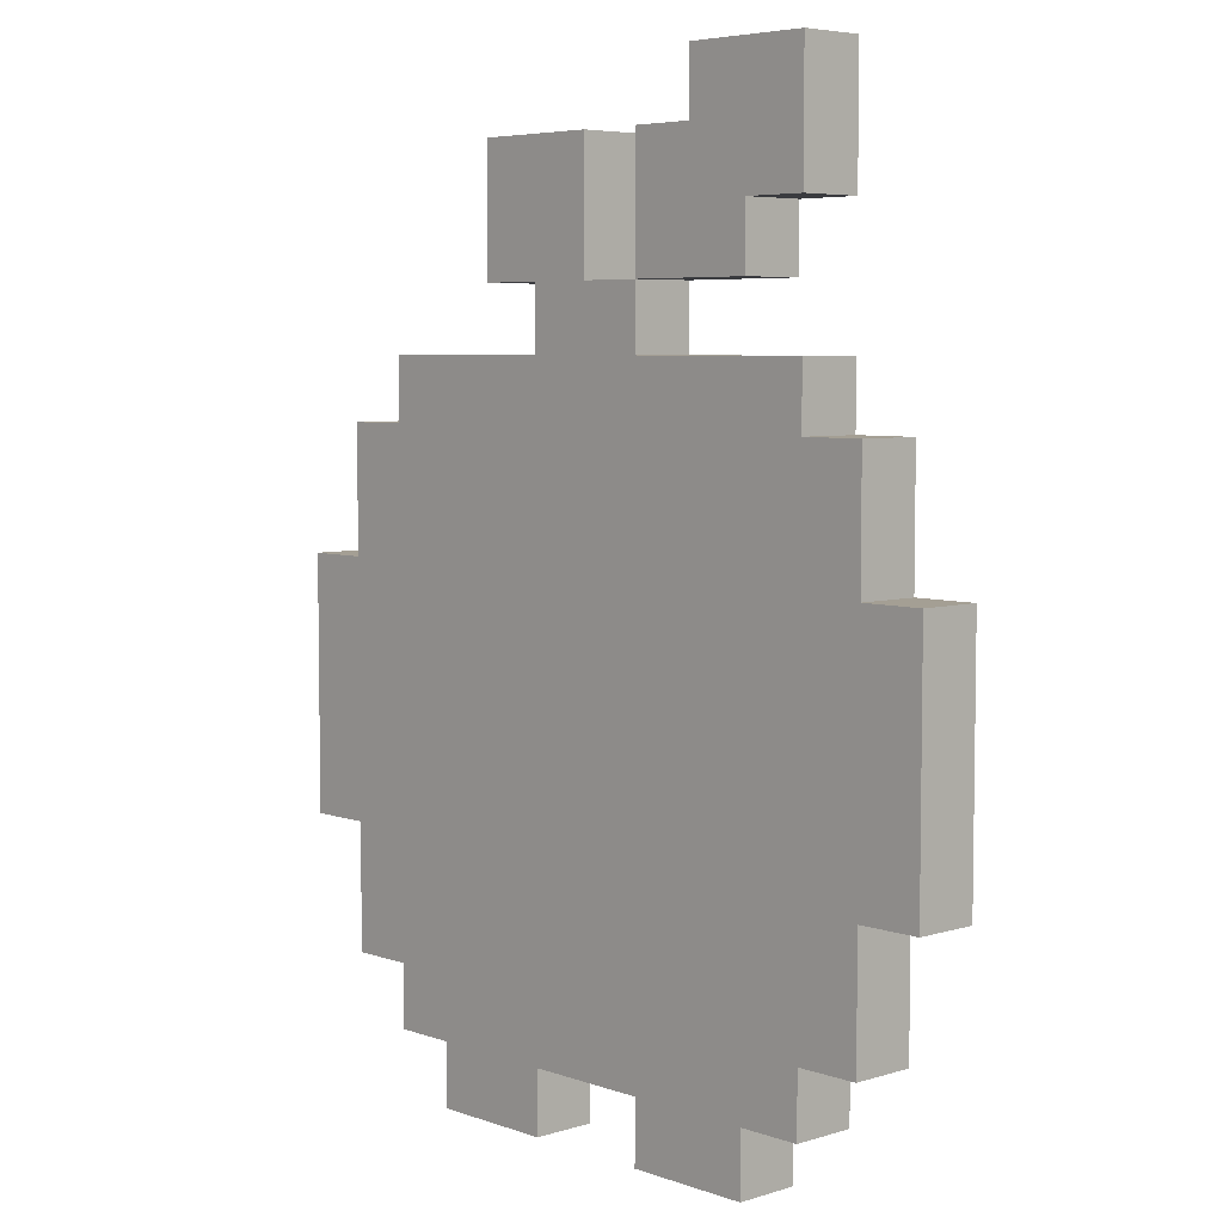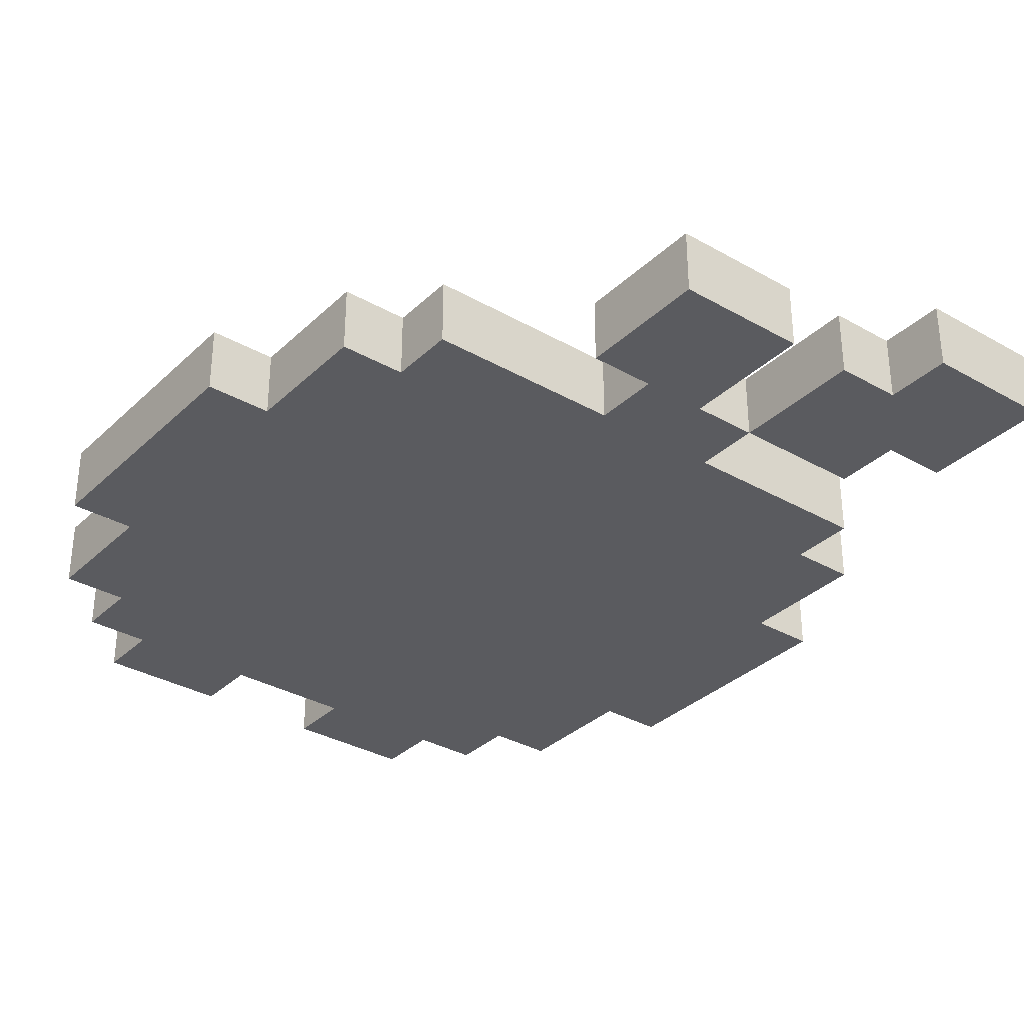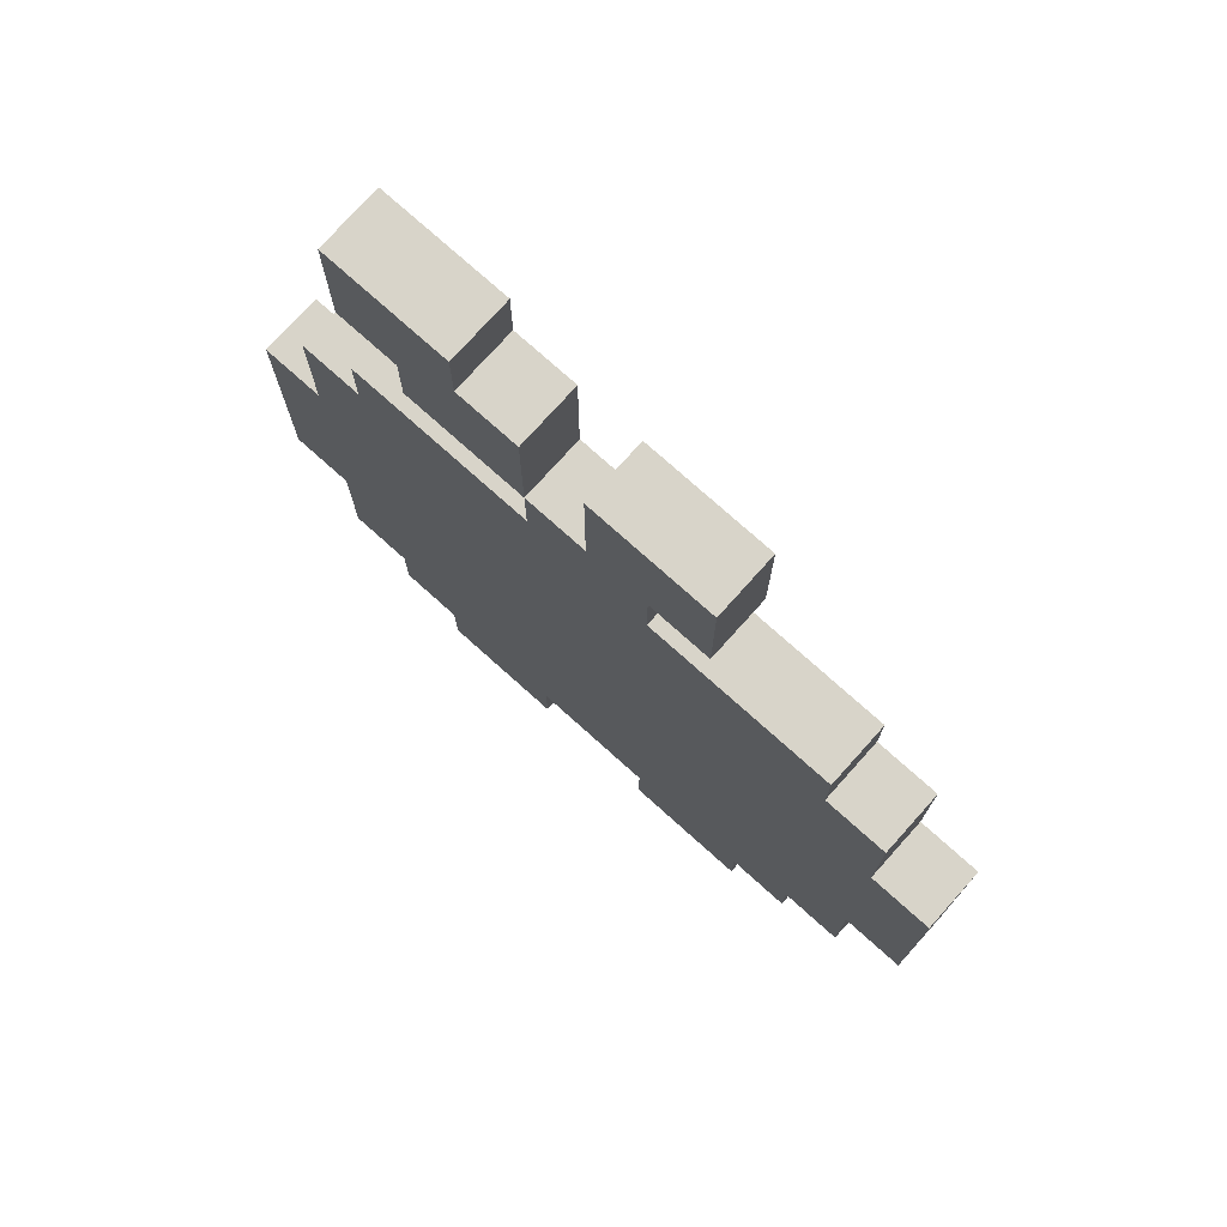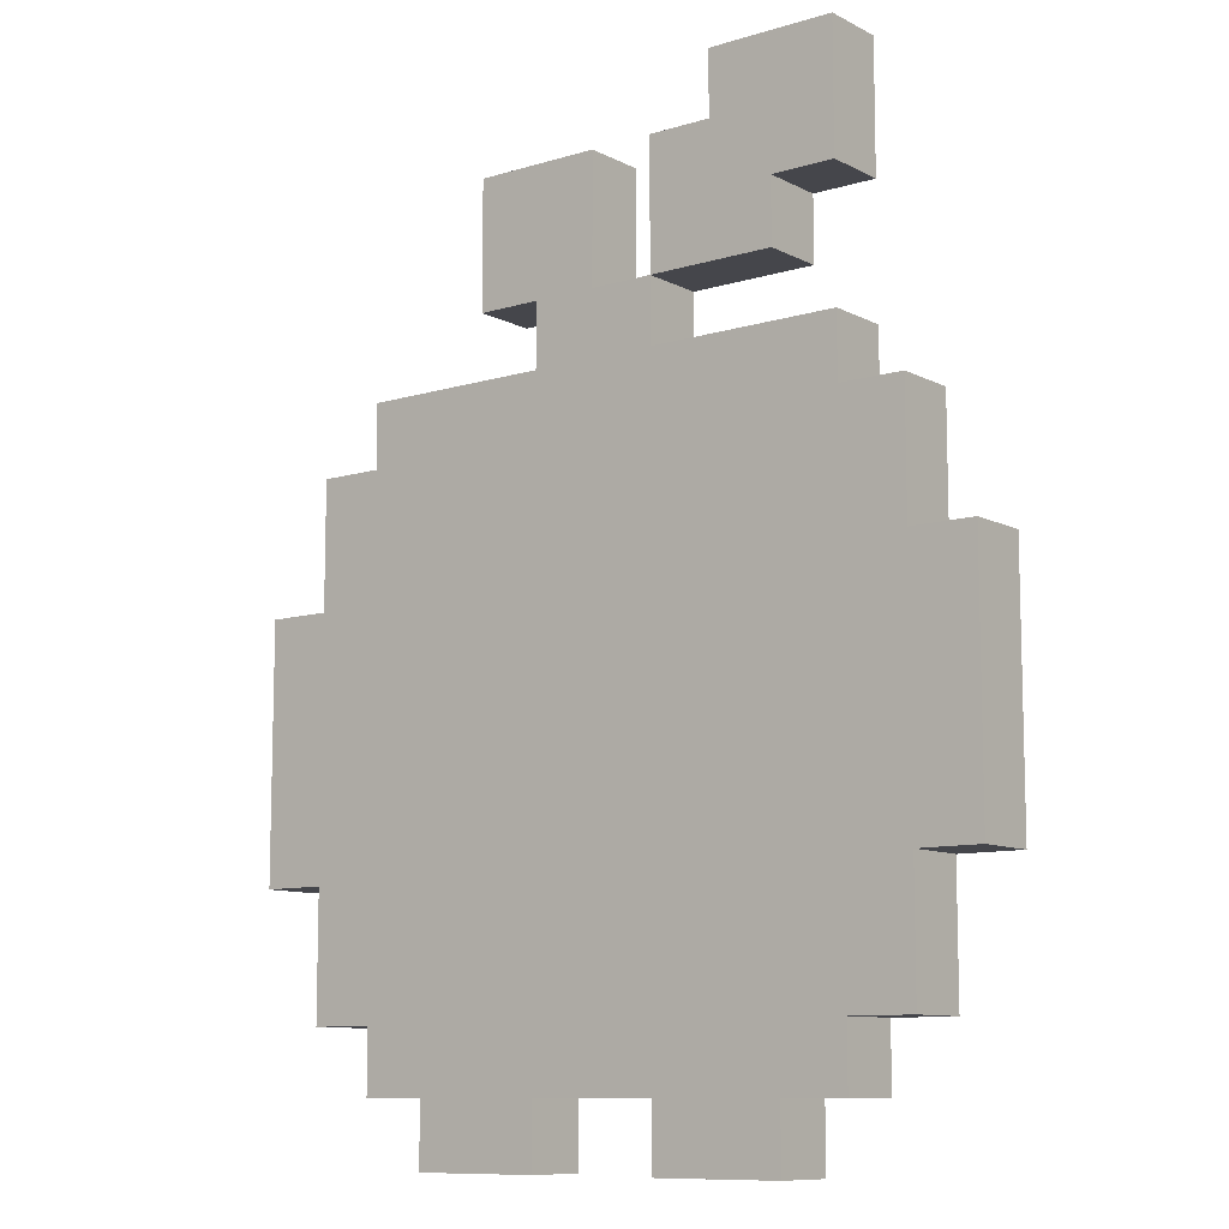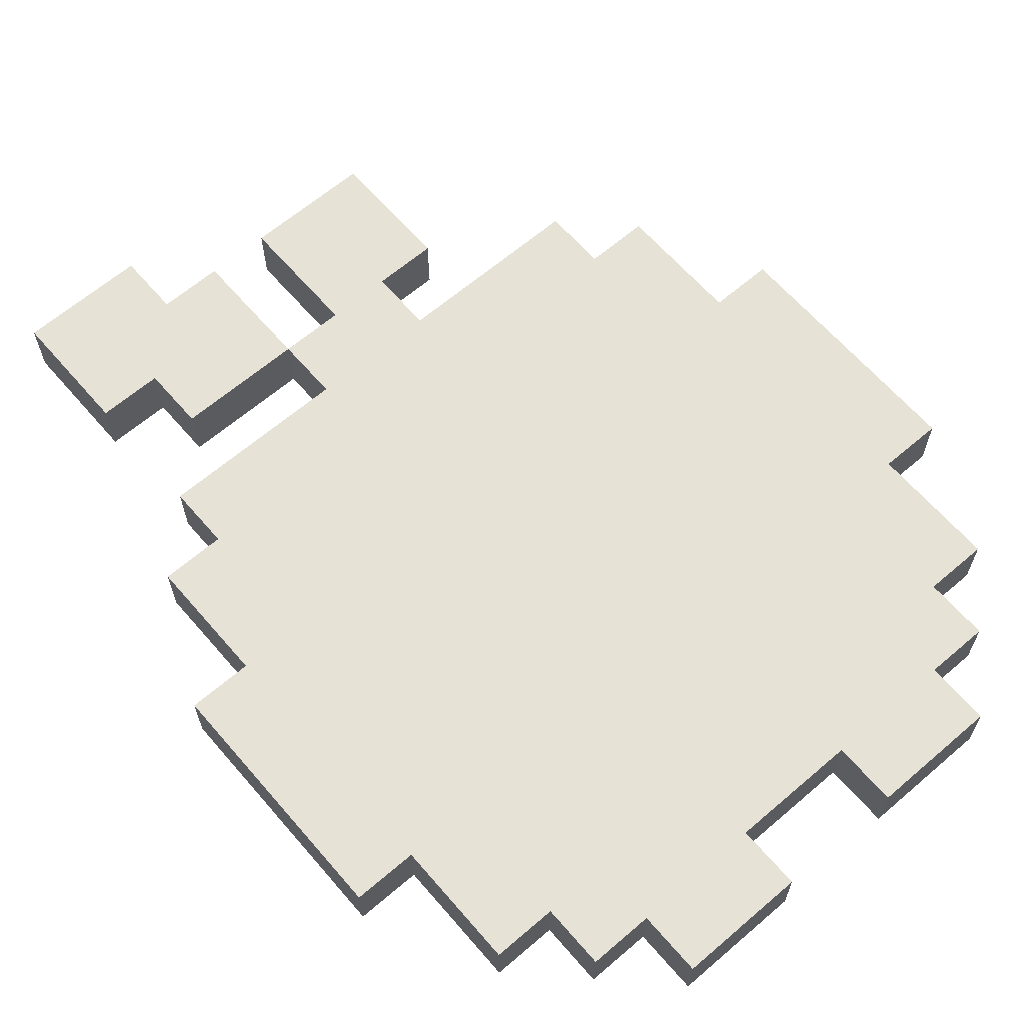
<metadata>
{"format":"obj","ext":"obj","renderer":"f3d","projection":"perspective","resolution":1024,"background":"white","views":[{"elev":5.6,"azim":-133.0,"up":"+Y"},{"elev":-33.3,"azim":141.9,"up":"+Z"},{"elev":75.7,"azim":41.9,"up":"+Y"},{"elev":-10.0,"azim":-142.1,"up":"+Y"},{"elev":64.0,"azim":-40.8,"up":"+Z"}]}
</metadata>
<code>
o Food_Apple
v -0.15 0.2 0.0125
v -0.15 0.1 -0.0125
v -0.15 0.1 0.0125
v -0.15 0.2 -0.0125
v -0.125 0.1 0.0125
v -0.125 0.05 -0.0125
v -0.125 0.05 0.0125
v -0.125 0.1 -0.0125
v -0.125 0.25 0.0125
v -0.125 0.2 -0.0125
v -0.125 0.2 0.0125
v -0.125 0.25 -0.0125
v -0.1 0.05 0.0125
v -0.1 0.025 -0.0125
v -0.1 0.025 0.0125
v -0.1 0.05 -0.0125
v -0.1 0.275 0.0125
v -0.1 0.25 -0.0125
v -0.1 0.25 0.0125
v -0.1 0.275 -0.0125
v -0.1 0.375 0.0125
v -0.1 0.325 -0.0125
v -0.1 0.325 0.0125
v -0.1 0.375 -0.0125
v -0.075 0.025 0.0125
v -0.075 0 -0.0125
v -0.075 -0 0.0125
v -0.075 0.025 -0.0125
v -0.075 0.325 0.0125
v -0.075 0.3 -0.0125
v -0.075 0.3 0.0125
v -0.075 0.325 -0.0125
v -0.025 0.3 0.0125
v -0.025 0.275 -0.0125
v -0.025 0.275 0.0125
v -0.025 0.3 -0.0125
v 0 0.35 0.0125
v 0 0.3 -0.0125
v 0 0.3 0.0125
v 0 0.35 -0.0125
v 0.025 0.025 0.0125
v 0.025 0 -0.0125
v 0.025 -0 0.0125
v 0.025 0.025 -0.0125
v -0.05 0.35 0.0125
v -0.05 0.35 -0.0125
v -0.05 0.375 0.0125
v -0.05 0.375 -0.0125
v -0.025 -0 0.0125
v -0.025 0 -0.0125
v -0.025 0.025 0.0125
v -0.025 0.025 -0.0125
v -0.025 0.3 0.0125
v -0.025 0.3 -0.0125
v -0.025 0.35 0.0125
v -0.025 0.35 -0.0125
v 0.025 0.275 0.0125
v 0.025 0.275 -0.0125
v 0.025 0.3 0.0125
v 0.025 0.3 -0.0125
v 0.05 0.3 0.0125
v 0.05 0.3 -0.0125
v 0.05 0.35 0.0125
v 0.05 0.35 -0.0125
v 0.075 -0 0.0125
v 0.075 0 -0.0125
v 0.075 0.025 0.0125
v 0.075 0.025 -0.0125
v 0.1 0.025 0.0125
v 0.1 0.025 -0.0125
v 0.1 0.05 0.0125
v 0.1 0.05 -0.0125
v 0.1 0.25 0.0125
v 0.1 0.25 -0.0125
v 0.1 0.275 0.0125
v 0.1 0.275 -0.0125
v 0.125 0.05 0.0125
v 0.125 0.05 -0.0125
v 0.125 0.1 0.0125
v 0.125 0.1 -0.0125
v 0.125 0.2 0.0125
v 0.125 0.2 -0.0125
v 0.125 0.25 0.0125
v 0.125 0.25 -0.0125
v 0.15 0.1 0.0125
v 0.15 0.1 -0.0125
v 0.15 0.2 0.0125
v 0.15 0.2 -0.0125
v -0.125 0.1 0.0125
v -0.15 0.2 0.0125
v -0.15 0.1 0.0125
v -0.125 0.2 0.0125
v -0.1 0.05 0.0125
v -0.125 0.05 0.0125
v -0.1 0.1 0.0125
v -0.1 0.175 0.0125
v -0.1 0.2 0.0125
v -0.125 0.25 0.0125
v -0.1 0.25 0.0125
v -0.075 0.025 0.0125
v -0.1 0.025 0.0125
v -0.075 0.05 0.0125
v -0.075 0.1 0.0125
v -0.075 0.15 0.0125
v -0.075 0.175 0.0125
v -0.075 0.225 0.0125
v -0.075 0.25 0.0125
v -0.1 0.275 0.0125
v -0.075 0.325 0.0125
v -0.1 0.375 0.0125
v -0.1 0.325 0.0125
v -0.075 0.35 0.0125
v -0.075 0.375 0.0125
v -0.05 0.15 0.0125
v -0.05 0.225 0.0125
v -0.05 0.25 0.0125
v -0.05 0.3 0.0125
v -0.075 0.3 0.0125
v -0.05 0.35 0.0125
v -0.05 0.375 0.0125
v -0.025 -0 0.0125
v -0.075 -0 0.0125
v -0.025 0.025 0.0125
v -0.025 0.05 0.0125
v -0.025 0.075 0.0125
v -0.025 0.225 0.0125
v -0.025 0.25 0.0125
v -0.025 0.275 0.0125
v -0.025 0.3 0.0125
v -0.025 0.35 0.0125
v 0 0.05 0.0125
v 0 0.075 0.0125
v 0 0.2 0.0125
v 0 0.225 0.0125
v 0 0.25 0.0125
v 0 0.3 0.0125
v 0.025 0.025 0.0125
v 0.025 0.05 0.0125
v 0.025 0.075 0.0125
v 0.025 0.2 0.0125
v 0.025 0.225 0.0125
v 0.025 0.25 0.0125
v 0.025 0.275 0.0125
v 0.025 0.3 0.0125
v 0 0.35 0.0125
v 0.025 0.35 0.0125
v 0.05 0.225 0.0125
v 0.05 0.25 0.0125
v 0.05 0.3 0.0125
v 0.05 0.35 0.0125
v 0.075 -0 0.0125
v 0.025 -0 0.0125
v 0.075 0.025 0.0125
v 0.075 0.05 0.0125
v 0.075 0.1 0.0125
v 0.075 0.2 0.0125
v 0.075 0.25 0.0125
v 0.1 0.025 0.0125
v 0.1 0.05 0.0125
v 0.1 0.1 0.0125
v 0.1 0.2 0.0125
v 0.1 0.25 0.0125
v 0.1 0.275 0.0125
v 0.125 0.05 0.0125
v 0.125 0.1 0.0125
v 0.125 0.2 0.0125
v 0.125 0.25 0.0125
v 0.15 0.1 0.0125
v 0.15 0.2 0.0125
v -0.15 0.1 -0.0125
v -0.15 0.2 -0.0125
v -0.125 0.1 -0.0125
v -0.125 0.2 -0.0125
v -0.125 0.05 -0.0125
v -0.1 0.05 -0.0125
v -0.1 0.1 -0.0125
v -0.1 0.175 -0.0125
v -0.125 0.25 -0.0125
v -0.1 0.2 -0.0125
v -0.1 0.25 -0.0125
v -0.1 0.025 -0.0125
v -0.075 0.025 -0.0125
v -0.075 0.05 -0.0125
v -0.075 0.1 -0.0125
v -0.075 0.15 -0.0125
v -0.075 0.175 -0.0125
v -0.075 0.225 -0.0125
v -0.1 0.275 -0.0125
v -0.075 0.25 -0.0125
v -0.1 0.325 -0.0125
v -0.1 0.375 -0.0125
v -0.075 0.325 -0.0125
v -0.075 0.35 -0.0125
v -0.075 0.375 -0.0125
v -0.05 0.15 -0.0125
v -0.05 0.225 -0.0125
v -0.05 0.25 -0.0125
v -0.05 0.3 -0.0125
v -0.075 0.3 -0.0125
v -0.05 0.35 -0.0125
v -0.05 0.375 -0.0125
v -0.075 0 -0.0125
v -0.025 0 -0.0125
v -0.025 0.025 -0.0125
v -0.025 0.05 -0.0125
v -0.025 0.075 -0.0125
v -0.025 0.225 -0.0125
v -0.025 0.25 -0.0125
v -0.025 0.275 -0.0125
v -0.025 0.3 -0.0125
v -0.025 0.35 -0.0125
v 0 0.05 -0.0125
v 0 0.075 -0.0125
v 0 0.2 -0.0125
v 0 0.225 -0.0125
v 0 0.25 -0.0125
v 0 0.3 -0.0125
v 0.025 0.025 -0.0125
v 0.025 0.05 -0.0125
v 0.025 0.075 -0.0125
v 0.025 0.2 -0.0125
v 0.025 0.225 -0.0125
v 0.025 0.25 -0.0125
v 0.025 0.275 -0.0125
v 0 0.35 -0.0125
v 0.025 0.3 -0.0125
v 0.025 0.35 -0.0125
v 0.05 0.225 -0.0125
v 0.05 0.25 -0.0125
v 0.05 0.3 -0.0125
v 0.05 0.35 -0.0125
v 0.025 0 -0.0125
v 0.075 0 -0.0125
v 0.075 0.025 -0.0125
v 0.075 0.05 -0.0125
v 0.075 0.1 -0.0125
v 0.075 0.2 -0.0125
v 0.075 0.25 -0.0125
v 0.1 0.025 -0.0125
v 0.1 0.05 -0.0125
v 0.1 0.1 -0.0125
v 0.1 0.2 -0.0125
v 0.1 0.25 -0.0125
v 0.1 0.275 -0.0125
v 0.125 0.05 -0.0125
v 0.125 0.1 -0.0125
v 0.125 0.2 -0.0125
v 0.125 0.25 -0.0125
v 0.15 0.1 -0.0125
v 0.15 0.2 -0.0125
v -0.075 0 -0.0125
v -0.025 -0 0.0125
v -0.075 -0 0.0125
v -0.025 0 -0.0125
v 0.025 0 -0.0125
v 0.075 -0 0.0125
v 0.025 -0 0.0125
v 0.075 0 -0.0125
v -0.1 0.025 -0.0125
v -0.075 0.025 0.0125
v -0.1 0.025 0.0125
v -0.075 0.025 -0.0125
v -0.025 0.025 -0.0125
v 0.025 0.025 0.0125
v -0.025 0.025 0.0125
v 0.025 0.025 -0.0125
v 0.075 0.025 -0.0125
v 0.1 0.025 0.0125
v 0.075 0.025 0.0125
v 0.1 0.025 -0.0125
v -0.125 0.05 -0.0125
v -0.1 0.05 0.0125
v -0.125 0.05 0.0125
v -0.1 0.05 -0.0125
v 0.1 0.05 -0.0125
v 0.125 0.05 0.0125
v 0.1 0.05 0.0125
v 0.125 0.05 -0.0125
v -0.15 0.1 -0.0125
v -0.125 0.1 0.0125
v -0.15 0.1 0.0125
v -0.125 0.1 -0.0125
v 0.125 0.1 -0.0125
v 0.15 0.1 0.0125
v 0.125 0.1 0.0125
v 0.15 0.1 -0.0125
v -0.075 0.3 -0.0125
v -0.05 0.3 0.0125
v -0.075 0.3 0.0125
v -0.05 0.3 -0.0125
v -0.025 0.3 0.0125
v -0.025 0.3 -0.0125
v 0.025 0.3 -0.0125
v 0.05 0.3 0.0125
v 0.025 0.3 0.0125
v 0.05 0.3 -0.0125
v -0.1 0.325 -0.0125
v -0.075 0.325 0.0125
v -0.1 0.325 0.0125
v -0.075 0.325 -0.0125
v -0.15 0.2 0.0125
v -0.125 0.2 0.0125
v -0.15 0.2 -0.0125
v -0.125 0.2 -0.0125
v 0.125 0.2 0.0125
v 0.15 0.2 0.0125
v 0.125 0.2 -0.0125
v 0.15 0.2 -0.0125
v -0.125 0.25 0.0125
v -0.1 0.25 0.0125
v -0.125 0.25 -0.0125
v -0.1 0.25 -0.0125
v 0.1 0.25 0.0125
v 0.125 0.25 0.0125
v 0.1 0.25 -0.0125
v 0.125 0.25 -0.0125
v -0.1 0.275 0.0125
v -0.025 0.275 0.0125
v -0.1 0.275 -0.0125
v -0.025 0.275 -0.0125
v 0.025 0.275 0.0125
v 0.1 0.275 0.0125
v 0.025 0.275 -0.0125
v 0.1 0.275 -0.0125
v -0.025 0.3 0.0125
v 0 0.3 0.0125
v -0.025 0.3 -0.0125
v 0 0.3 -0.0125
v -0.05 0.35 0.0125
v -0.025 0.35 0.0125
v -0.05 0.35 -0.0125
v -0.025 0.35 -0.0125
v 0 0.35 0.0125
v 0.025 0.35 0.0125
v 0 0.35 -0.0125
v 0.05 0.35 0.0125
v 0.025 0.35 -0.0125
v 0.05 0.35 -0.0125
v -0.1 0.375 0.0125
v -0.075 0.375 0.0125
v -0.1 0.375 -0.0125
v -0.05 0.375 0.0125
v -0.075 0.375 -0.0125
v -0.05 0.375 -0.0125
f 1 2 3
f 4 2 1
f 5 6 7
f 8 6 5
f 9 10 11
f 12 10 9
f 13 14 15
f 16 14 13
f 17 18 19
f 20 18 17
f 21 22 23
f 24 22 21
f 25 26 27
f 28 26 25
f 29 30 31
f 32 30 29
f 33 34 35
f 36 34 33
f 37 38 39
f 40 38 37
f 41 42 43
f 44 42 41
f 45 46 47
f 47 46 48
f 49 50 51
f 51 50 52
f 53 54 55
f 55 54 56
f 57 58 59
f 59 58 60
f 61 62 63
f 63 62 64
f 65 66 67
f 67 66 68
f 69 70 71
f 71 70 72
f 73 74 75
f 75 74 76
f 77 78 79
f 79 78 80
f 81 82 83
f 83 82 84
f 85 86 87
f 87 86 88
f 89 90 91
f 92 90 89
f 93 89 94
f 95 92 89
f 95 89 93
f 96 92 95
f 97 98 92
f 97 92 96
f 99 98 97
f 100 93 101
f 102 95 93
f 102 93 100
f 103 96 95
f 103 95 102
f 104 96 103
f 105 97 96
f 105 96 104
f 105 99 97
f 106 99 105
f 107 108 99
f 107 99 106
f 109 110 111
f 112 110 109
f 113 110 112
f 114 104 103
f 114 103 102
f 114 106 105
f 114 105 104
f 115 107 106
f 115 106 114
f 116 108 107
f 116 107 115
f 117 112 109
f 117 109 118
f 119 113 112
f 119 112 117
f 120 113 119
f 121 100 122
f 123 102 100
f 123 100 121
f 124 115 114
f 124 102 123
f 124 114 102
f 125 115 124
f 126 116 115
f 126 115 125
f 127 108 116
f 127 116 126
f 128 108 127
f 129 119 117
f 130 119 129
f 131 125 124
f 131 124 123
f 132 126 125
f 132 125 131
f 133 126 132
f 134 127 126
f 134 126 133
f 135 129 128
f 135 127 134
f 135 128 127
f 136 129 135
f 137 131 123
f 138 132 131
f 138 131 137
f 139 133 132
f 139 132 138
f 140 134 133
f 140 133 139
f 141 135 134
f 141 134 140
f 142 136 135
f 142 135 141
f 143 136 142
f 144 145 136
f 144 136 143
f 146 145 144
f 147 139 138
f 147 140 139
f 147 141 140
f 147 142 141
f 148 143 142
f 148 142 147
f 149 146 144
f 150 146 149
f 151 137 152
f 153 138 137
f 153 137 151
f 154 147 138
f 154 138 153
f 154 148 147
f 155 148 154
f 156 148 155
f 157 143 148
f 157 148 156
f 158 154 153
f 159 155 154
f 159 154 158
f 160 156 155
f 160 155 159
f 161 157 156
f 161 156 160
f 162 143 157
f 162 157 161
f 163 143 162
f 164 160 159
f 165 161 160
f 165 160 164
f 166 162 161
f 166 161 165
f 167 162 166
f 168 166 165
f 169 166 168
f 170 171 172
f 172 171 173
f 174 172 175
f 172 173 176
f 175 172 176
f 176 173 177
f 173 178 179
f 177 173 179
f 179 178 180
f 181 175 182
f 175 176 183
f 182 175 183
f 176 177 184
f 183 176 184
f 184 177 185
f 177 179 186
f 185 177 186
f 179 180 186
f 186 180 187
f 180 188 189
f 187 180 189
f 190 191 192
f 192 191 193
f 193 191 194
f 184 185 195
f 183 184 195
f 186 187 195
f 185 186 195
f 187 189 196
f 195 187 196
f 189 188 197
f 196 189 197
f 192 193 198
f 199 192 198
f 193 194 200
f 198 193 200
f 200 194 201
f 202 182 203
f 182 183 204
f 203 182 204
f 195 196 205
f 204 183 205
f 183 195 205
f 205 196 206
f 196 197 207
f 206 196 207
f 197 188 208
f 207 197 208
f 208 188 209
f 198 200 210
f 210 200 211
f 205 206 212
f 204 205 212
f 206 207 213
f 212 206 213
f 213 207 214
f 207 208 215
f 214 207 215
f 209 210 216
f 215 208 216
f 208 209 216
f 216 210 217
f 204 212 218
f 212 213 219
f 218 212 219
f 213 214 220
f 219 213 220
f 214 215 221
f 220 214 221
f 215 216 222
f 221 215 222
f 216 217 223
f 222 216 223
f 223 217 224
f 217 225 226
f 224 217 226
f 226 225 227
f 219 220 228
f 220 221 228
f 221 222 228
f 222 223 228
f 223 224 229
f 228 223 229
f 226 227 230
f 230 227 231
f 232 218 233
f 218 219 234
f 233 218 234
f 219 228 235
f 234 219 235
f 228 229 235
f 235 229 236
f 236 229 237
f 229 224 238
f 237 229 238
f 234 235 239
f 235 236 240
f 239 235 240
f 236 237 241
f 240 236 241
f 237 238 242
f 241 237 242
f 238 224 243
f 242 238 243
f 243 224 244
f 240 241 245
f 241 242 246
f 245 241 246
f 242 243 247
f 246 242 247
f 247 243 248
f 246 247 249
f 249 247 250
f 251 252 253
f 254 252 251
f 255 256 257
f 258 256 255
f 259 260 261
f 262 260 259
f 263 264 265
f 266 264 263
f 267 268 269
f 270 268 267
f 271 272 273
f 274 272 271
f 275 276 277
f 278 276 275
f 279 280 281
f 282 280 279
f 283 284 285
f 286 284 283
f 287 288 289
f 290 291 288
f 290 288 287
f 292 291 290
f 293 294 295
f 296 294 293
f 297 298 299
f 300 298 297
f 301 302 303
f 303 302 304
f 305 306 307
f 307 306 308
f 309 310 311
f 311 310 312
f 313 314 315
f 315 314 316
f 317 318 319
f 319 318 320
f 321 322 323
f 323 322 324
f 325 326 327
f 327 326 328
f 329 330 331
f 331 330 332
f 333 334 335
f 334 336 337
f 335 334 337
f 337 336 338
f 339 340 341
f 340 342 343
f 341 340 343
f 343 342 344

</code>
